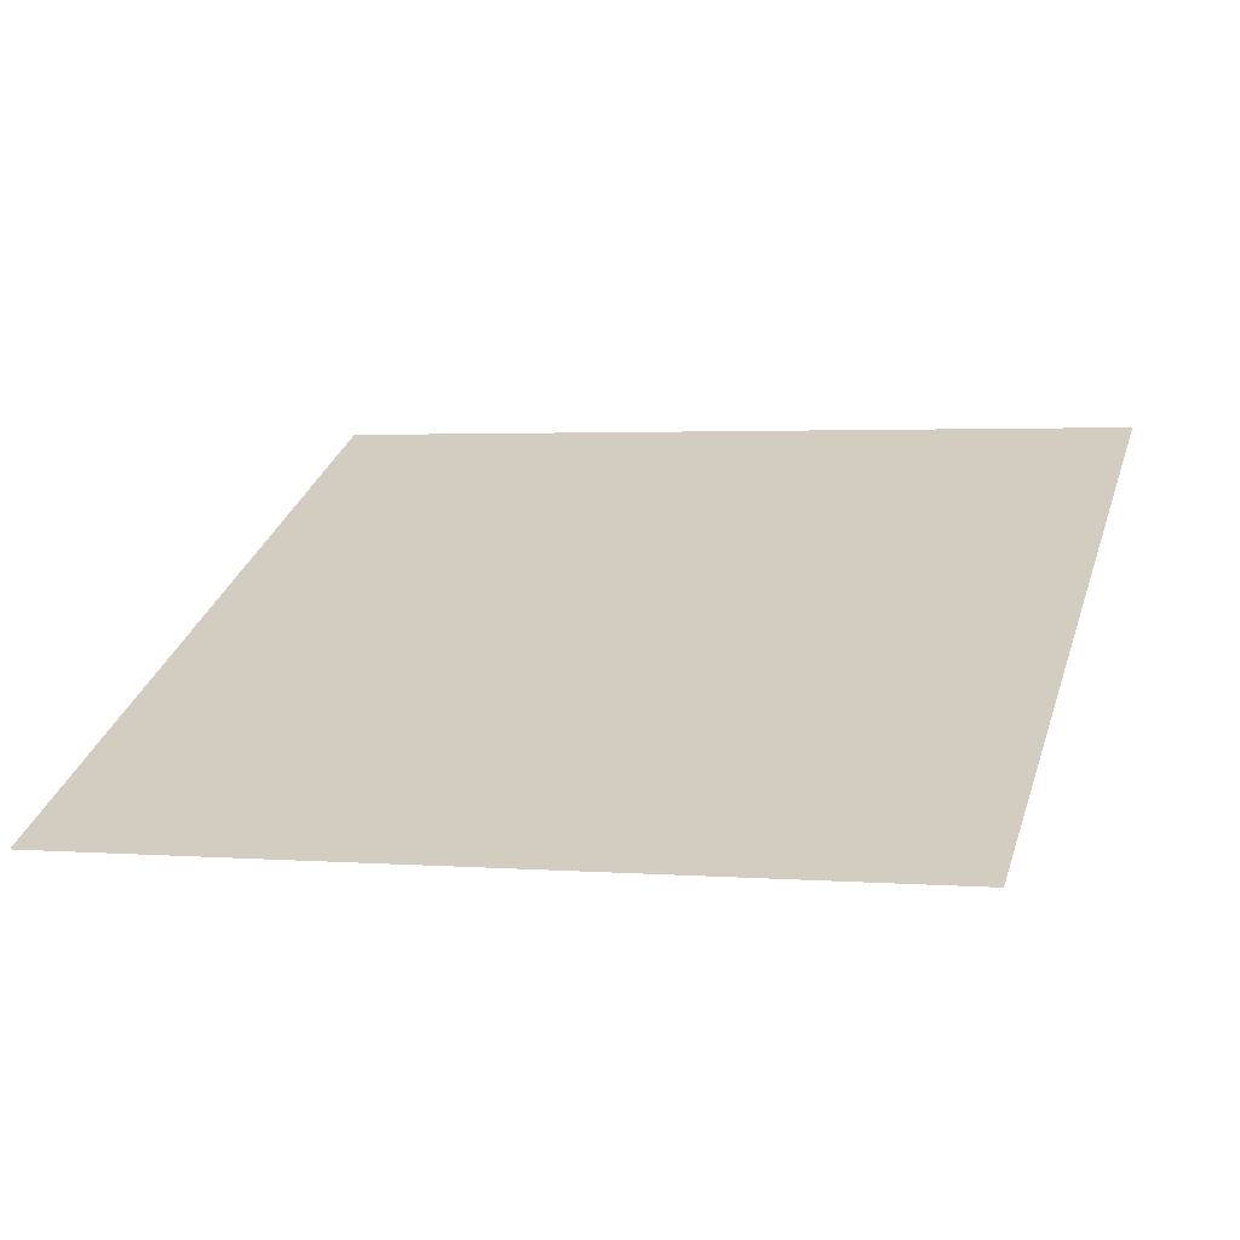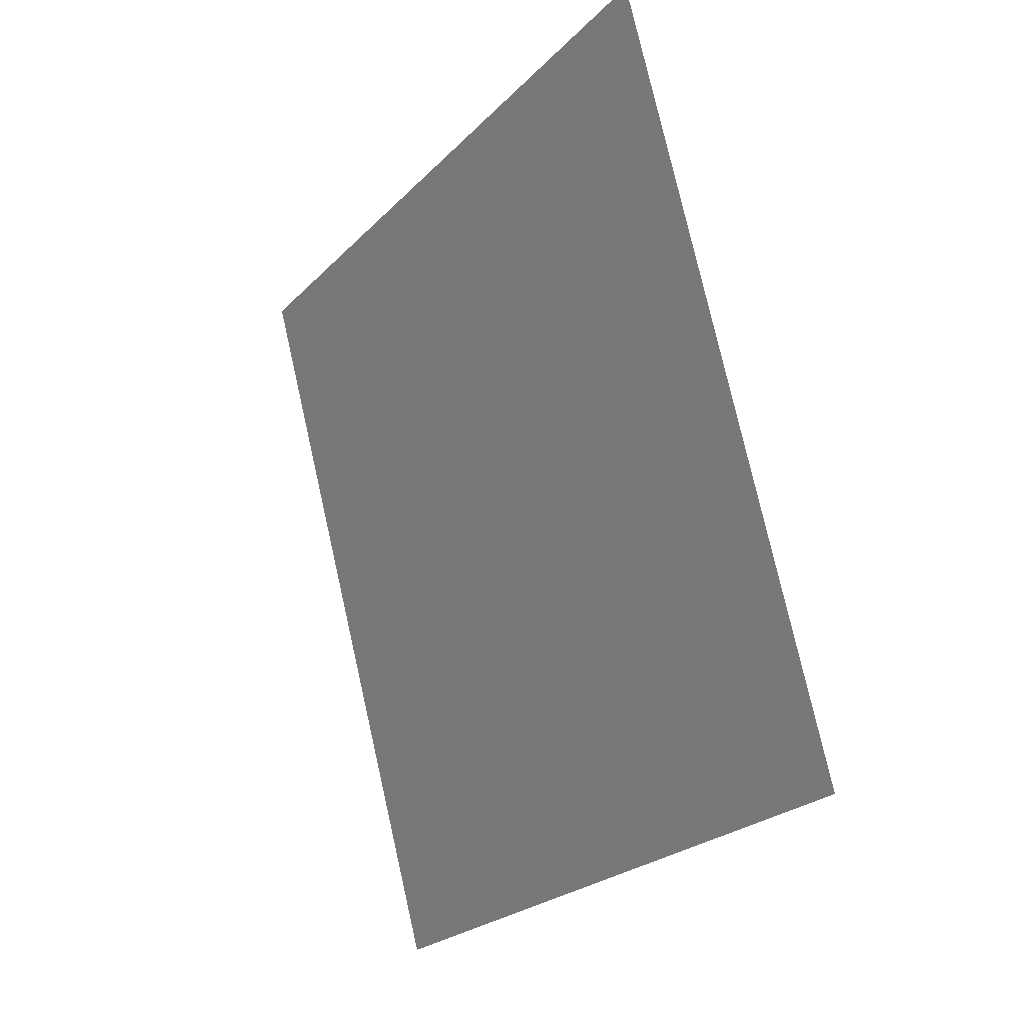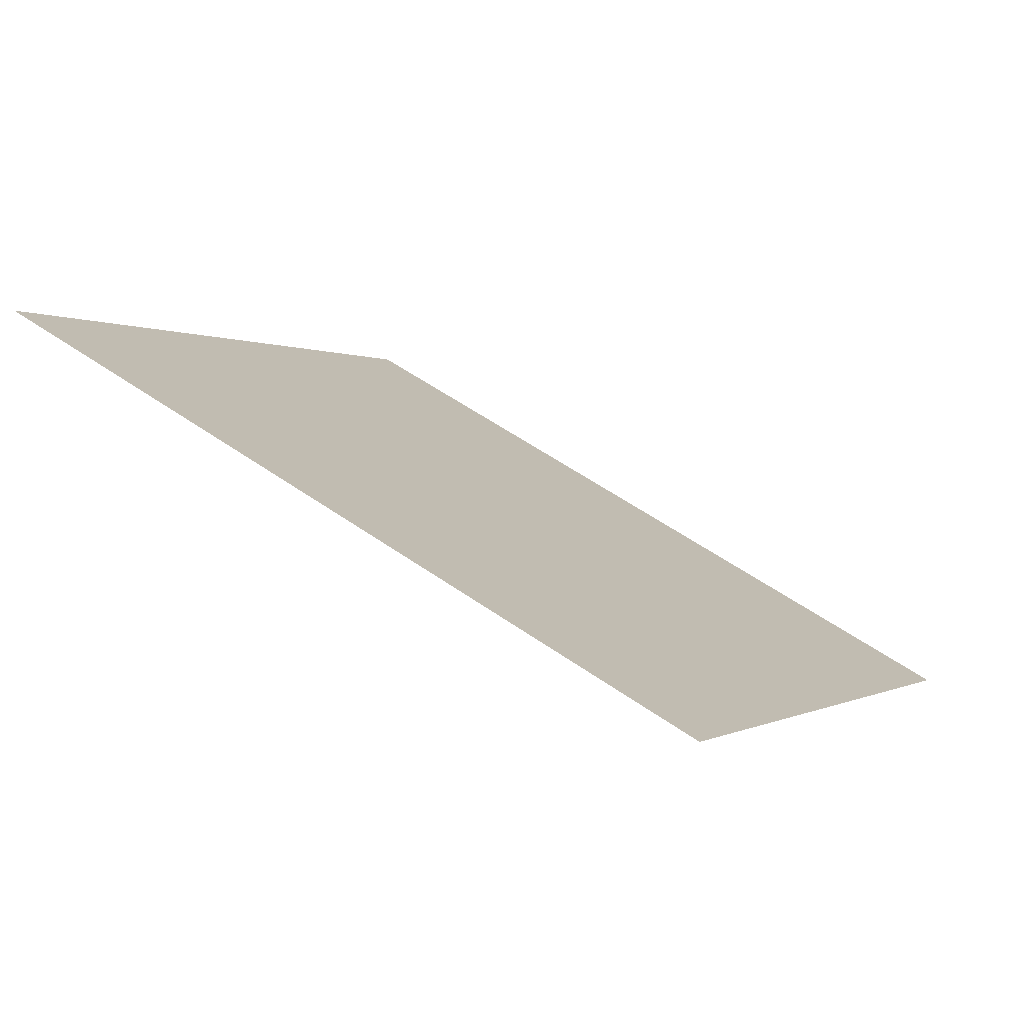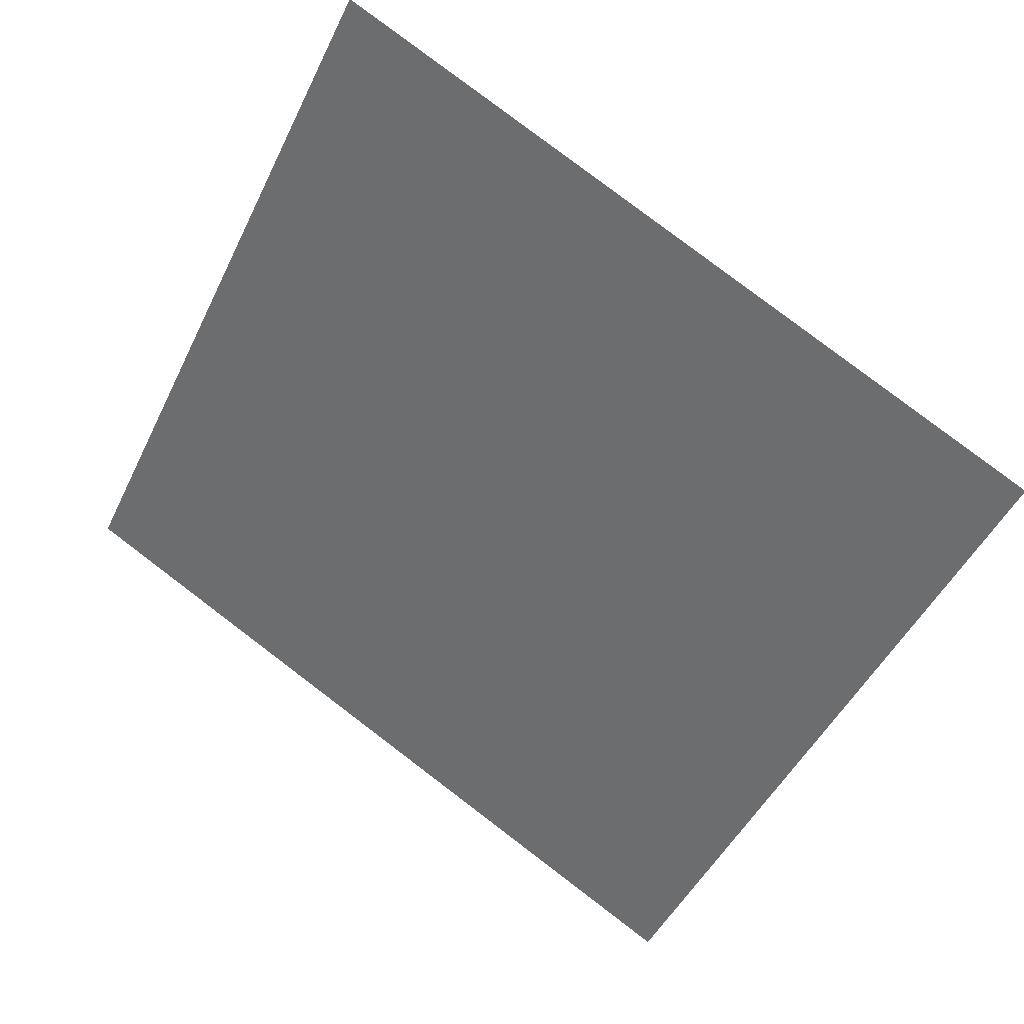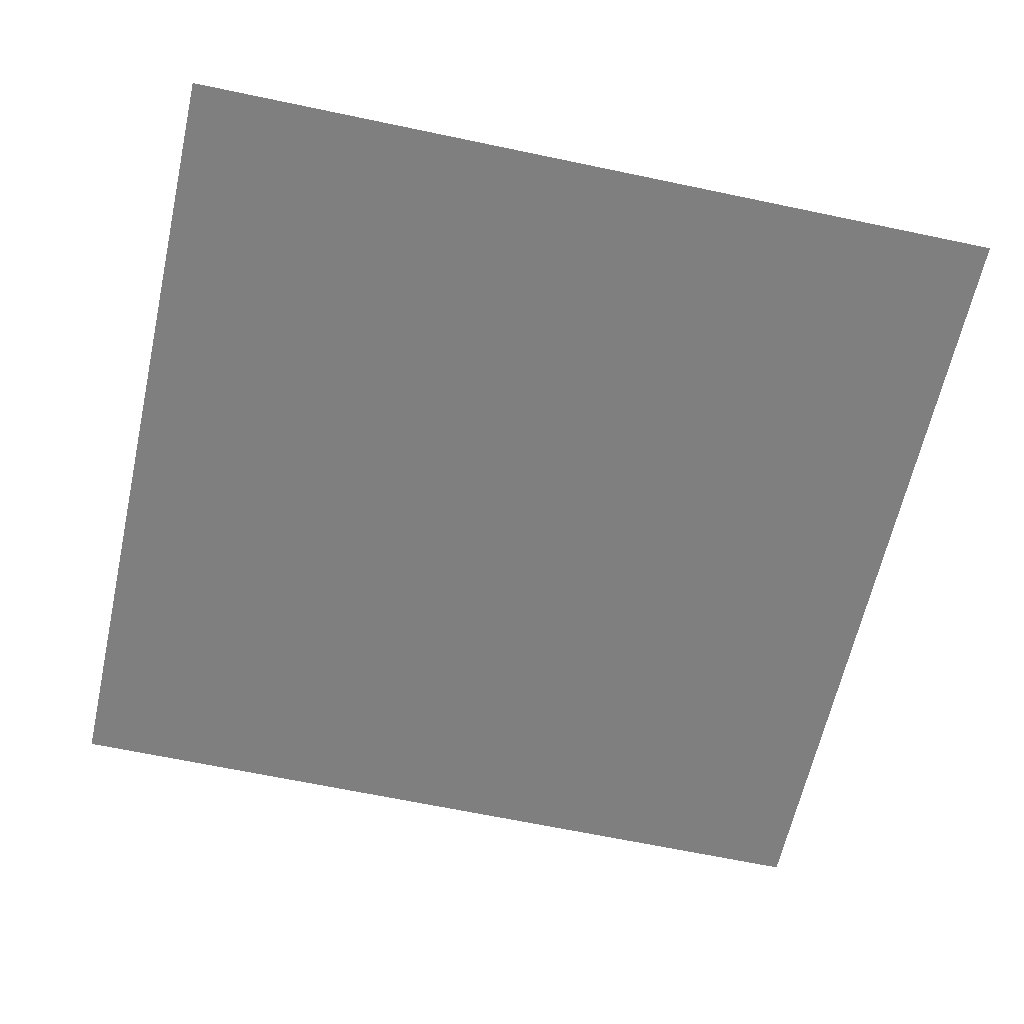
<metadata>
{"format":"obj","ext":"obj","renderer":"f3d","projection":"perspective","resolution":1024,"background":"white","views":[{"elev":-35.1,"azim":121.7,"up":"+Z"},{"elev":65.0,"azim":-175.1,"up":"+Z"},{"elev":71.5,"azim":-36.6,"up":"+Z"},{"elev":63.5,"azim":143.7,"up":"+Z"},{"elev":57.8,"azim":114.2,"up":"+Z"}]}
</metadata>
<code>
o Plane.001
v 3.577 3.872 1.987
v 3.652 3.638 2.032
v 3.701 3.871 1.77
v 3.776 3.636 1.815
f 1 2 4 3

</code>
